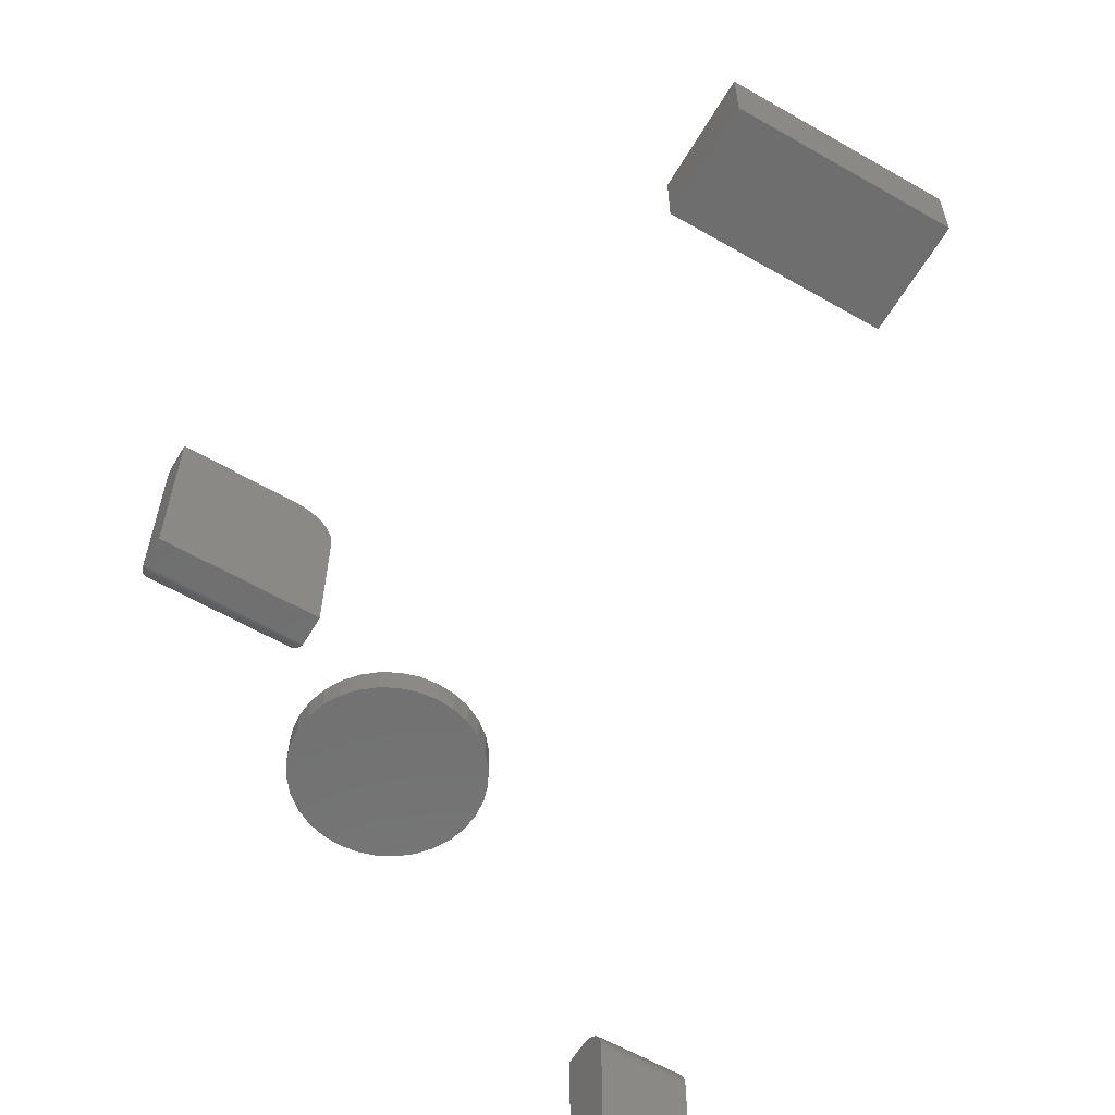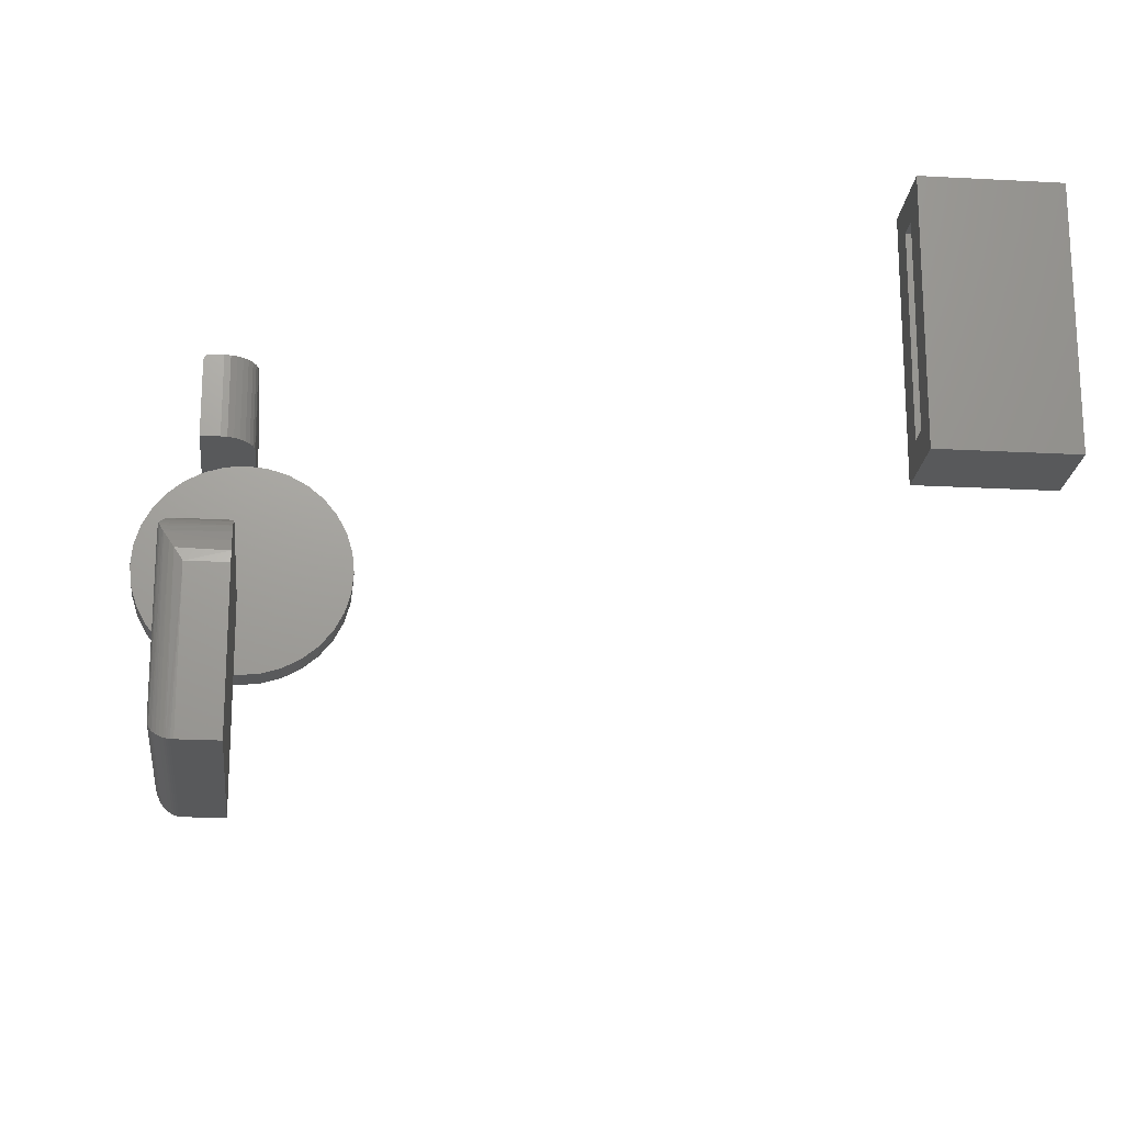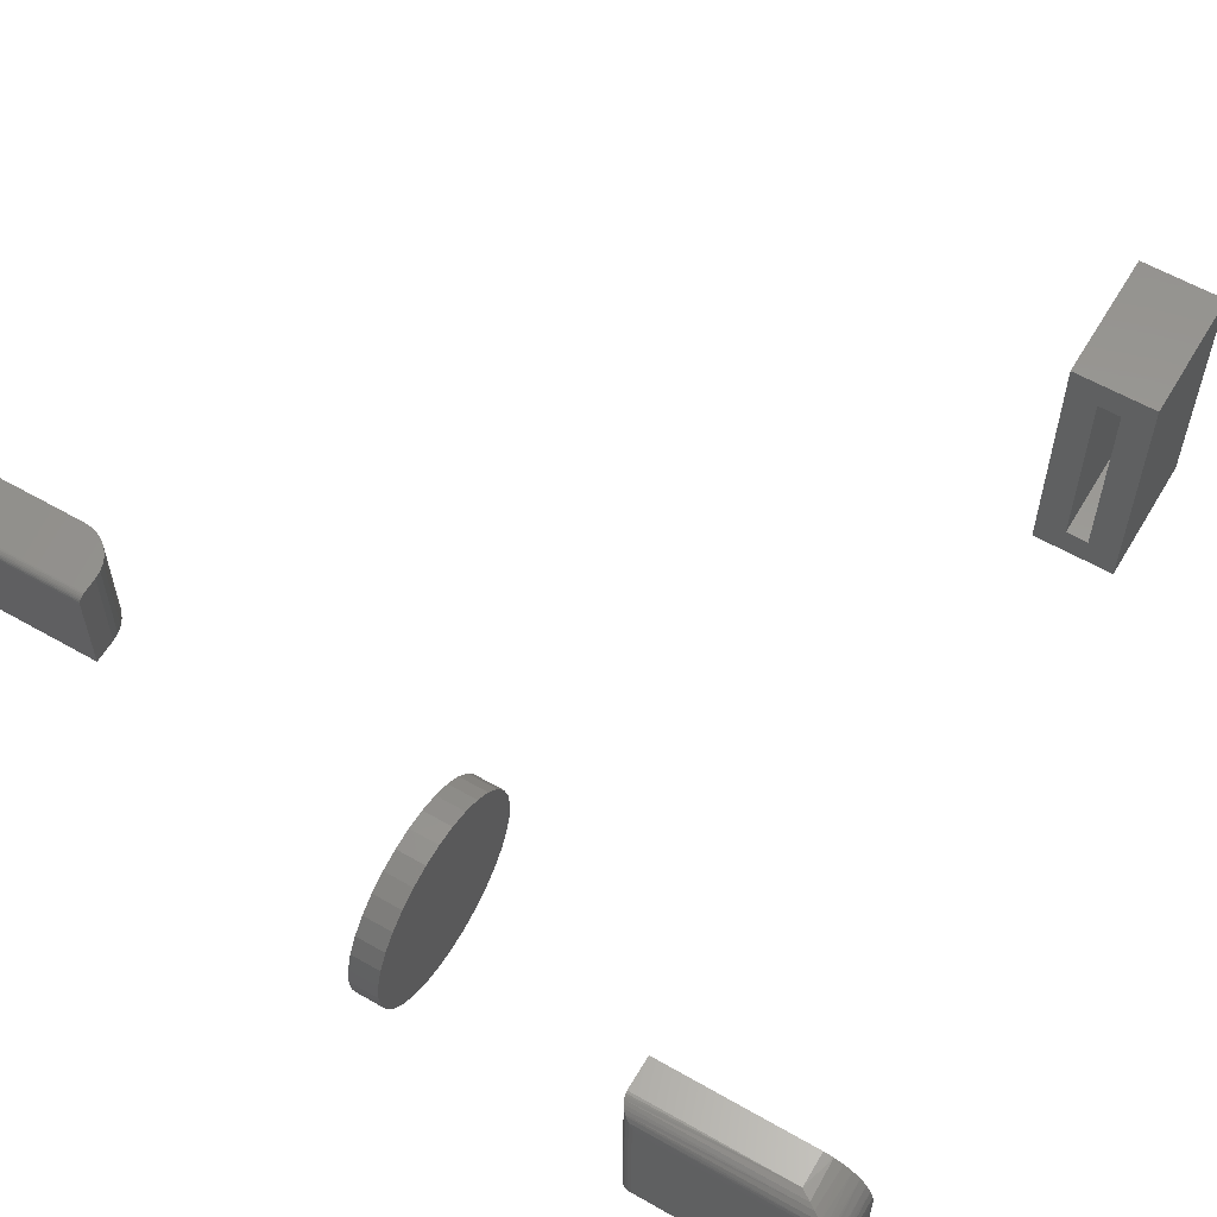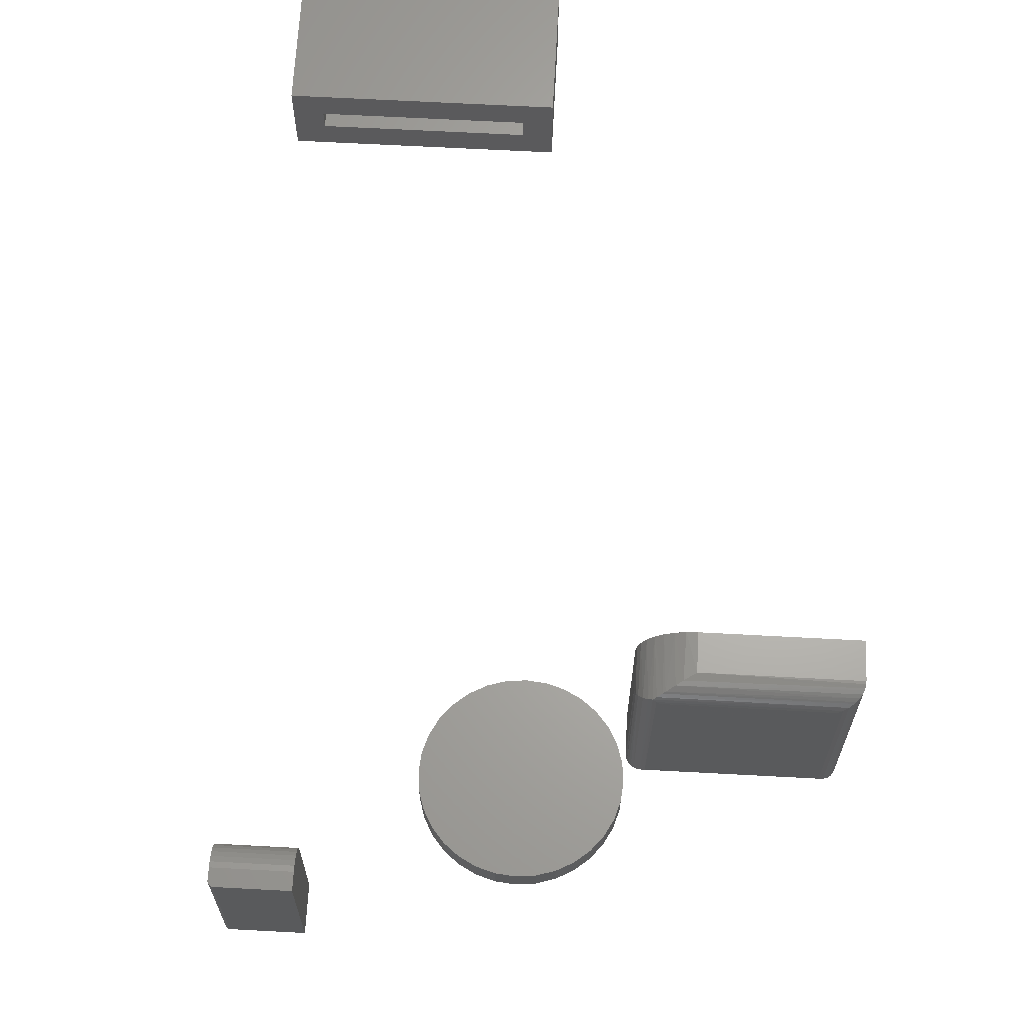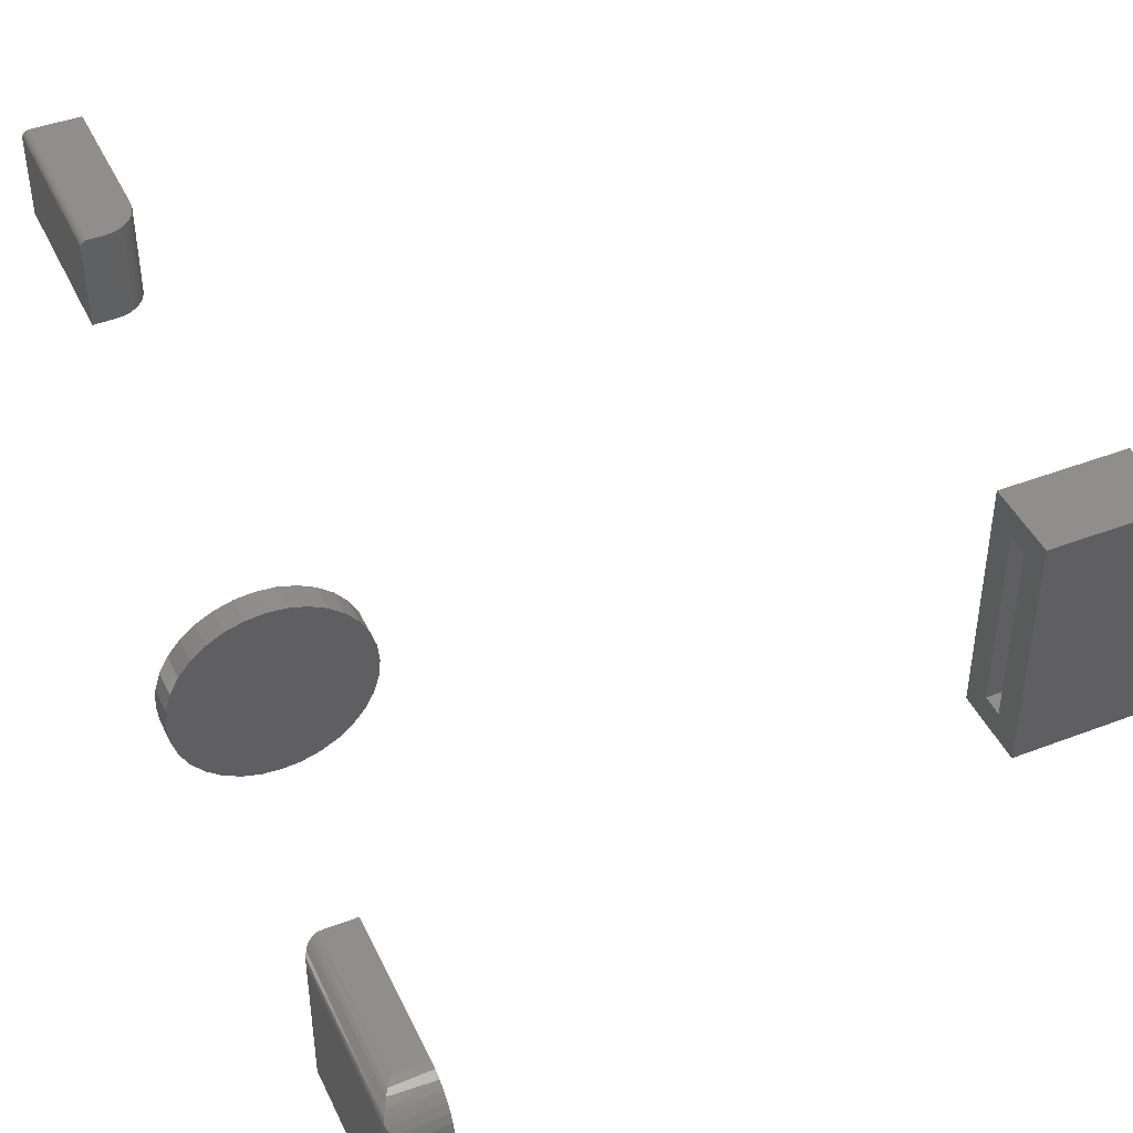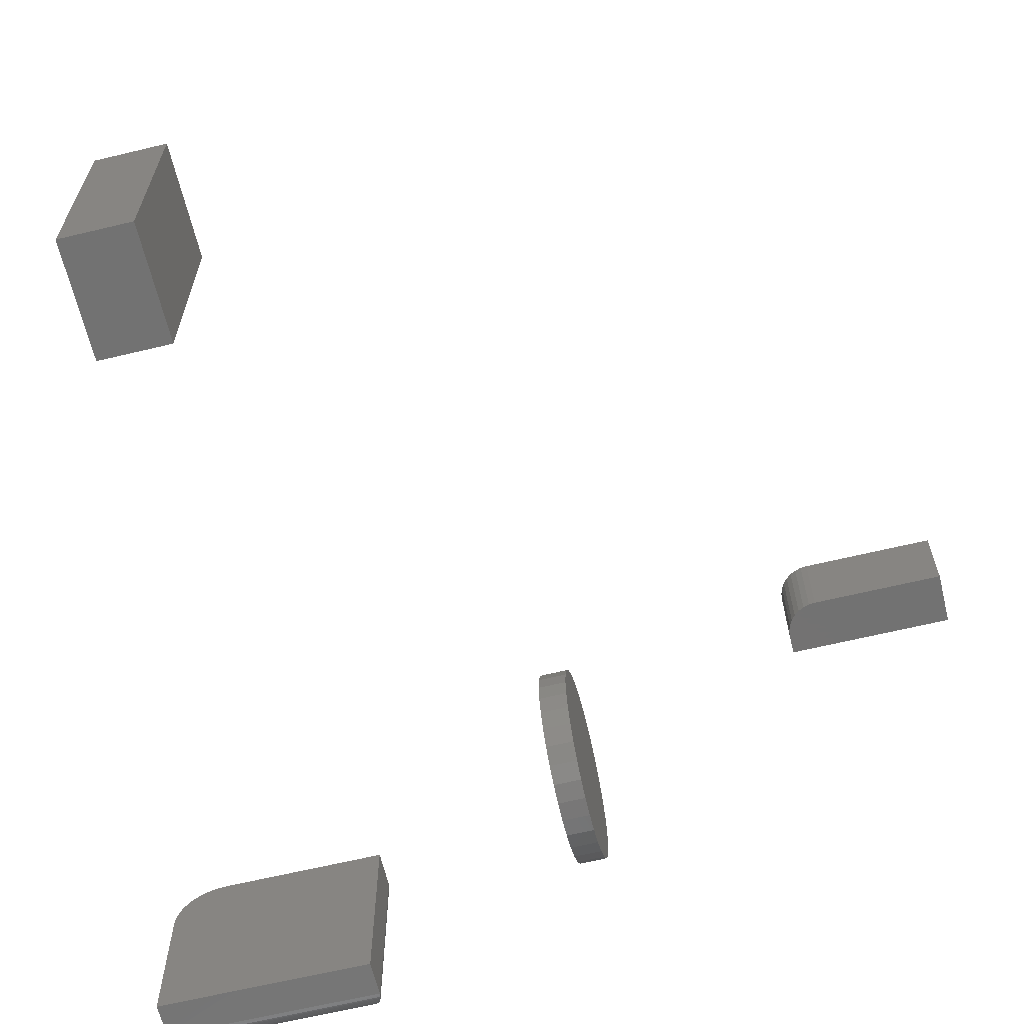
<metadata>
{"format":"stl","ext":"stl","renderer":"f3d","projection":"perspective","resolution":1024,"background":"white","views":[{"elev":-60.9,"azim":-120.4,"up":"+Y"},{"elev":-20.7,"azim":174.3,"up":"+Z"},{"elev":59.5,"azim":120.5,"up":"+Z"},{"elev":65.8,"azim":93.1,"up":"+Y"},{"elev":44.2,"azim":155.8,"up":"+Z"},{"elev":-64.6,"azim":-76.4,"up":"+Z"}]}
</metadata>
<code>
# stl→obj: 182 verts, 348 faces
v 0.03906 -0.2891 0.3664
v 0.02411 -0.292 0.3664
v 0.05469 -0.2891 0.3664
v 0.03144 -0.2898 0.3664
v 0.01144 -0.3005 0.3664
v 0.006583 -0.3064 0.3664
v 0.002973 -0.3132 0.3664
v 0.05469 -0.4844 0.3664
v 0.0007506 -0.3205 0.3664
v -5.592e-18 -0.3281 0.3664
v -5.592e-18 -0.4844 0.3664
v 0.01736 -0.2956 0.3664
v 0.06118 -0.2891 0.3629
v 0.05903 -0.2891 0.365
v 0.06021 -0.2891 0.3641
v 0.0625 -0.2891 0.3586
v 0.0625 -0.2891 0.2656
v 0.03906 -0.2891 0.2656
v 0.06191 -0.2891 0.3615
v 0.06235 -0.2891 0.3601
v 0.05621 -0.2891 0.3662
v 0.05768 -0.2891 0.3658
v 0.0625 -0.4844 0.2656
v 0.0625 -0.4844 0.3586
v 0.06235 -0.4844 0.3601
v 0.06118 -0.4844 0.3629
v 0.06191 -0.4844 0.3615
v 0 -0.4844 0.2656
v 0.06021 -0.4844 0.3641
v 0.05903 -0.4844 0.365
v 0.05768 -0.4844 0.3658
v 0.05621 -0.4844 0.3662
v 5.311e-34 -0.3281 0.2656
v 0.02411 -0.292 0.2656
v 0.03144 -0.2898 0.2656
v 0.0007506 -0.3205 0.2656
v 0.002973 -0.3132 0.2656
v 0.006583 -0.3064 0.2656
v 0.01144 -0.3005 0.2656
v 0.01736 -0.2956 0.2656
v 0.06129 0.4293 -0.1213
v -1.061e-17 0.4293 -0.1213
v 0.0595 0.4248 -0.1172
v 0.05996 0.4325 -0.1248
v 0.04688 0.4027 -0.1066
v 0.05123 0.4096 -0.1087
v -1.127e-17 0.4116 -0.1094
v -1.099e-17 0.421 -0.1145
v 0.05756 0.4363 -0.1298
v -1.015e-17 0.4361 -0.1296
v -8.468e-18 0.4453 -0.16
v -9.06e-18 0.4443 -0.1493
v 0.03906 0.4453 -0.16
v 0.05625 0.4183 -0.1128
v 0.04688 0.444 -0.1479
v -9.63e-18 0.4411 -0.139
v 0.05123 0.4419 -0.141
v 0.05625 0.4378 -0.1323
v -1.15e-17 0.3906 -0.1053
v 0.03906 0.3906 -0.1053
v -1.145e-17 0.4013 -0.1063
v 0.0625 0.2344 -0.1287
v 0.0622 0.4256 -0.1249
v 0.06199 0.2295 -0.1238
v 0.0625 0.4219 -0.1287
v 0.0509 0.2141 -0.1085
v 0.04747 0.2125 -0.1068
v 0.054 0.2163 -0.1106
v 0.05671 0.219 -0.1133
v 0.05788 0.2204 -0.1147
v 0.06047 0.2248 -0.1192
v 0.03906 0.2109 -0.1053
v 0.04196 0.2111 -0.1054
v 0.04384 0.2114 -0.1058
v 0.04565 0.2119 -0.1062
v 0.06199 0.4267 -0.2939
v 0.0625 0.4219 -0.2891
v 0.04747 0.4438 -0.3109
v 0.04565 0.4444 -0.3116
v 0.0509 0.4421 -0.3093
v 0.054 0.4399 -0.3071
v 0.05671 0.4373 -0.3045
v 0.05788 0.4358 -0.303
v 0.06047 0.4314 -0.2986
v 0.04384 0.4448 -0.312
v 0.04196 0.4451 -0.3123
v 0.03906 0.4453 -0.3125
v -1.15e-17 0.2109 -0.1053
v 7.967e-34 0.4453 -0.3125
v 0 0.2109 -0.3125
v 0.0625 0.2344 -0.2891
v 0.03906 0.2109 -0.3125
v 0.06199 0.2295 -0.2939
v 0.04747 0.2125 -0.3109
v 0.0509 0.2141 -0.3093
v 0.054 0.2163 -0.3071
v 0.05671 0.219 -0.3045
v 0.05788 0.2204 -0.303
v 0.06047 0.2248 -0.2986
v 0.04196 0.2111 -0.3123
v 0.04384 0.2114 -0.312
v 0.04565 0.2119 -0.3116
v -0.02041 -0.03125 0.1084
v 0.02271 -0.03125 0.1084
v 0.001151 -0.03125 0.1105
v -0.04115 -0.03125 0.1021
v 0.04345 -0.03125 0.1021
v -0.06025 -0.03125 0.0919
v 0.06256 -0.03125 0.0919
v 0.06256 -0.03125 -0.0919
v -0.04115 -0.03125 -0.1021
v 0.04345 -0.03125 -0.1021
v -0.02041 -0.03125 -0.1084
v 0.02271 -0.03125 -0.1084
v 0.001151 -0.03125 -0.1105
v 0.07931 -0.03125 0.07815
v -0.077 -0.03125 0.07815
v 0.09305 -0.03125 0.06141
v -0.09075 -0.03125 0.06141
v 0.1033 -0.03125 0.0423
v -0.101 -0.03125 0.0423
v 0.1096 -0.03125 0.02156
v -0.1073 -0.03125 0.02156
v 0.1117 -0.03125 -1.354e-17
v -0.1094 -0.03125 1.354e-17
v 0.1096 -0.03125 -0.02156
v -0.1073 -0.03125 -0.02156
v 0.1033 -0.03125 -0.0423
v -0.101 -0.03125 -0.0423
v 0.09305 -0.03125 -0.06141
v -0.09075 -0.03125 -0.06141
v 0.07931 -0.03125 -0.07815
v -0.077 -0.03125 -0.07815
v -0.06025 -0.03125 -0.0919
v 0.001151 6.939e-18 0.1105
v 0.02271 8.136e-18 0.1084
v -0.02041 5.742e-18 0.1084
v -0.04115 4.591e-18 0.1021
v 0.04345 9.287e-18 0.1021
v -0.06025 3.53e-18 0.0919
v 0.06256 1.035e-17 0.0919
v 0.04345 9.287e-18 -0.1021
v -0.04115 4.591e-18 -0.1021
v 0.06256 1.035e-17 -0.0919
v -0.02041 5.742e-18 -0.1084
v 0.02271 8.136e-18 -0.1084
v 0.001151 6.939e-18 -0.1105
v -0.06025 3.53e-18 -0.0919
v -0.077 2.6e-18 -0.07815
v 0.07931 1.128e-17 -0.07815
v -0.09075 1.837e-18 -0.06141
v 0.09305 1.204e-17 -0.06141
v -0.101 1.27e-18 -0.0423
v 0.1033 1.261e-17 -0.0423
v -0.1073 9.213e-19 -0.02156
v 0.1096 1.296e-17 -0.02156
v -0.1094 8.035e-19 1.354e-17
v 0.1117 1.307e-17 -1.354e-17
v -0.1073 9.213e-19 0.02156
v 0.1096 1.296e-17 0.02156
v -0.101 1.27e-18 0.0423
v 0.1033 1.261e-17 0.0423
v -0.09075 1.837e-18 0.06141
v 0.09305 1.204e-17 0.06141
v -0.077 2.6e-18 0.07815
v 0.07931 1.128e-17 0.07815
v -0.6094 0.3671 0.2734
v -0.6094 0.2812 0.2734
v -0.6094 0.3125 0.2422
v -0.6094 0.3359 0.2422
v -0.6094 0.3359 0.03125
v -0.6094 0.3671 0
v -0.6094 0.2812 0
v -0.6094 0.3125 0.03125
v -0.7188 0.3125 0.03125
v -0.7188 0.3125 0.2422
v -0.7188 0.3359 0.03125
v -0.7188 0.3359 0.2422
v -0.75 0.2812 0.2734
v -0.75 0.3671 0.2734
v -0.75 0.2812 0
v -0.75 0.3671 0
f 1 2 3
f 1 4 2
f 5 6 7
f 8 3 9
f 8 9 10
f 8 10 11
f 9 3 2
f 9 2 12
f 9 12 5
f 9 5 7
f 13 14 15
f 16 17 18
f 1 14 13
f 1 13 19
f 1 19 20
f 1 20 16
f 1 16 18
f 14 1 3
f 14 3 21
f 14 21 22
f 23 17 24
f 24 17 16
f 24 25 26
f 26 25 27
f 28 23 24
f 28 24 26
f 28 26 29
f 28 29 30
f 28 30 31
f 28 31 32
f 28 32 8
f 28 8 11
f 3 8 21
f 21 8 32
f 21 32 22
f 22 32 31
f 22 31 14
f 14 31 30
f 14 30 15
f 15 30 29
f 15 29 13
f 13 29 26
f 13 26 19
f 19 26 27
f 19 27 20
f 20 27 25
f 20 25 16
f 16 25 24
f 28 11 33
f 33 11 10
f 18 34 35
f 17 23 28
f 17 28 33
f 17 33 36
f 17 36 37
f 17 37 38
f 17 38 39
f 17 39 40
f 17 40 34
f 17 34 18
f 33 10 36
f 36 10 9
f 36 9 37
f 37 9 7
f 37 7 38
f 38 7 6
f 38 6 39
f 39 6 5
f 39 5 40
f 40 5 12
f 40 12 34
f 34 12 2
f 34 2 35
f 35 2 4
f 35 4 18
f 18 4 1
f 41 42 43
f 41 44 42
f 45 46 47
f 48 43 42
f 42 44 49
f 42 49 50
f 51 52 53
f 54 43 48
f 54 48 47
f 54 47 46
f 55 53 52
f 55 52 56
f 55 56 57
f 58 57 56
f 58 56 50
f 58 50 49
f 59 60 61
f 61 60 45
f 61 45 47
f 62 63 64
f 62 65 63
f 45 66 46
f 45 67 66
f 46 66 68
f 46 68 69
f 70 71 43
f 54 46 69
f 54 69 70
f 54 70 43
f 41 43 71
f 41 71 64
f 41 64 63
f 60 72 73
f 60 73 74
f 60 74 75
f 60 75 67
f 60 67 45
f 65 76 63
f 65 77 76
f 55 78 79
f 55 57 78
f 78 57 80
f 81 80 57
f 82 49 83
f 83 49 44
f 83 44 84
f 41 63 76
f 41 76 84
f 41 84 44
f 58 49 82
f 58 82 81
f 58 81 57
f 53 55 79
f 53 79 85
f 53 85 86
f 53 86 87
f 60 59 72
f 72 59 88
f 87 89 53
f 53 89 51
f 61 47 59
f 88 59 47
f 88 47 48
f 88 48 42
f 88 42 50
f 88 50 56
f 88 56 52
f 88 52 51
f 88 51 89
f 88 89 90
f 91 77 62
f 62 77 65
f 72 88 92
f 92 88 90
f 92 90 87
f 87 90 89
f 77 93 76
f 77 91 93
f 94 80 95
f 95 80 81
f 95 81 96
f 96 81 82
f 96 82 97
f 97 82 83
f 97 83 98
f 98 83 84
f 98 84 99
f 99 84 76
f 99 76 93
f 92 87 100
f 100 87 86
f 100 86 101
f 101 86 85
f 101 85 102
f 102 85 79
f 102 79 94
f 94 79 78
f 94 78 80
f 91 64 93
f 91 62 64
f 67 95 66
f 66 95 96
f 66 96 68
f 68 96 97
f 68 97 69
f 69 97 98
f 69 98 70
f 70 98 99
f 70 99 71
f 71 99 93
f 71 93 64
f 72 92 73
f 73 92 100
f 73 100 74
f 74 100 101
f 74 101 75
f 75 101 102
f 75 102 67
f 67 102 94
f 67 94 95
f 103 104 105
f 104 103 106
f 104 106 107
f 107 106 108
f 107 108 109
f 110 111 112
f 112 111 113
f 112 113 114
f 114 113 115
f 109 108 116
f 116 108 117
f 116 117 118
f 118 117 119
f 118 119 120
f 120 119 121
f 120 121 122
f 122 121 123
f 122 123 124
f 124 123 125
f 124 125 126
f 126 125 127
f 126 127 128
f 128 127 129
f 128 129 130
f 130 129 131
f 130 131 132
f 132 131 133
f 132 133 110
f 110 133 134
f 110 134 111
f 135 136 137
f 138 137 136
f 139 138 136
f 140 138 139
f 141 140 139
f 142 143 144
f 145 143 142
f 146 145 142
f 147 145 146
f 143 148 144
f 144 148 149
f 144 149 150
f 150 149 151
f 150 151 152
f 152 151 153
f 152 153 154
f 154 153 155
f 154 155 156
f 156 155 157
f 156 157 158
f 158 157 159
f 158 159 160
f 160 159 161
f 160 161 162
f 162 161 163
f 162 163 164
f 164 163 165
f 164 165 166
f 166 165 140
f 166 140 141
f 158 124 156
f 156 124 126
f 156 126 154
f 154 126 128
f 154 128 152
f 152 128 130
f 152 130 150
f 150 130 132
f 150 132 144
f 144 132 110
f 144 110 142
f 142 110 112
f 142 112 146
f 146 112 114
f 146 114 147
f 147 114 115
f 147 115 145
f 145 115 113
f 145 113 143
f 143 113 111
f 143 111 148
f 148 111 134
f 148 134 149
f 149 134 133
f 149 133 151
f 151 133 131
f 151 131 153
f 153 131 129
f 153 129 155
f 155 129 127
f 155 127 157
f 157 127 125
f 157 125 159
f 159 125 123
f 159 123 161
f 161 123 121
f 161 121 163
f 163 121 119
f 163 119 165
f 165 119 117
f 165 117 140
f 140 117 108
f 140 108 138
f 138 108 106
f 138 106 137
f 137 106 103
f 137 103 135
f 135 103 105
f 135 105 136
f 136 105 104
f 136 104 139
f 139 104 107
f 139 107 141
f 141 107 109
f 141 109 166
f 166 109 116
f 166 116 164
f 164 116 118
f 164 118 162
f 162 118 120
f 162 120 160
f 160 120 122
f 160 122 158
f 158 122 124
f 167 168 169
f 167 169 170
f 167 170 171
f 167 171 172
f 172 171 173
f 173 171 174
f 173 174 168
f 168 174 169
f 175 176 174
f 174 176 169
f 171 170 177
f 177 170 178
f 177 175 171
f 171 175 174
f 178 170 176
f 176 170 169
f 177 178 175
f 175 178 176
f 179 168 180
f 180 168 167
f 181 182 173
f 173 182 172
f 182 181 180
f 180 181 179
f 172 182 167
f 167 182 180
f 181 173 179
f 179 173 168

</code>
